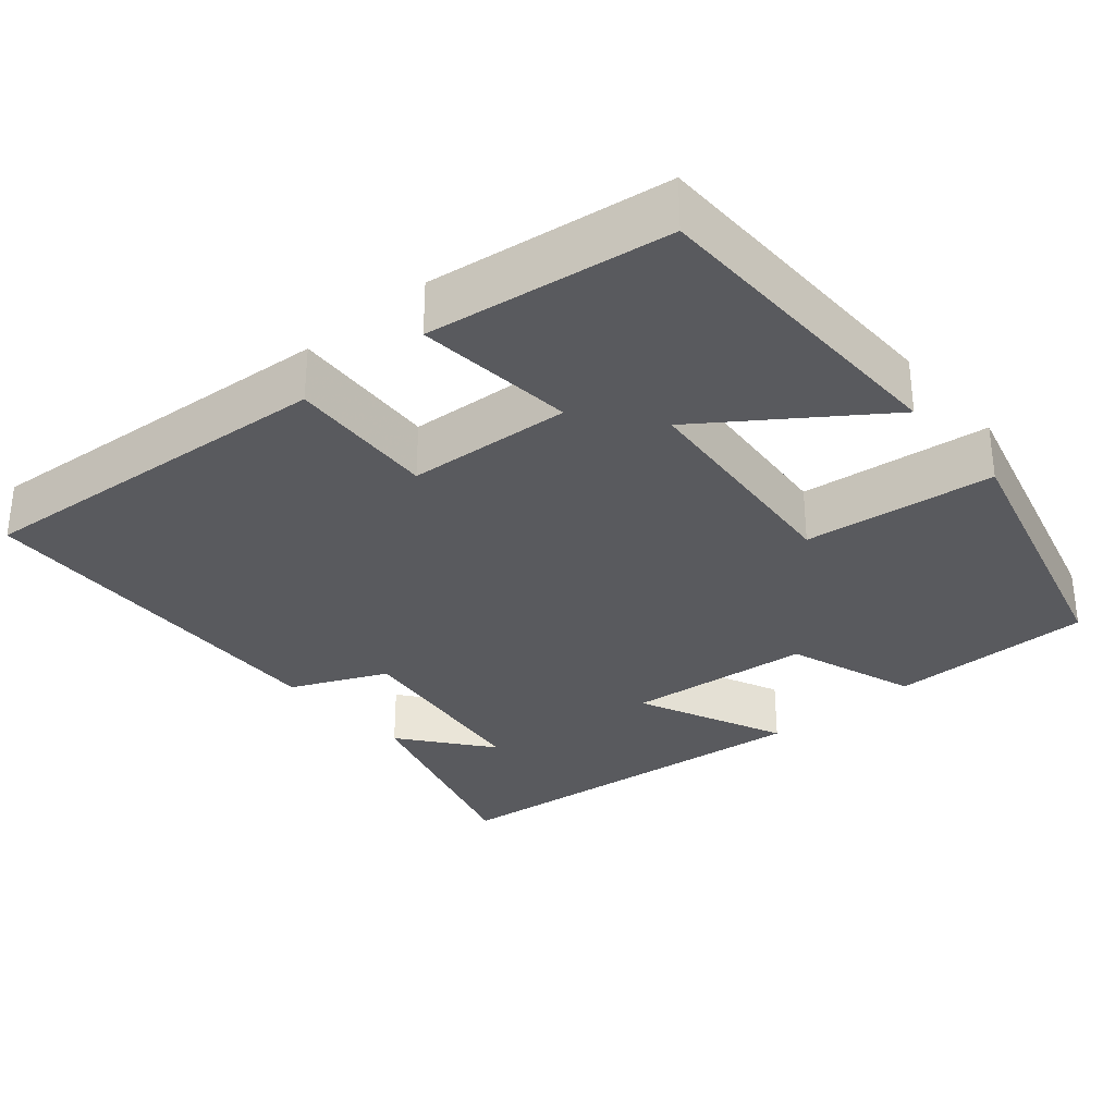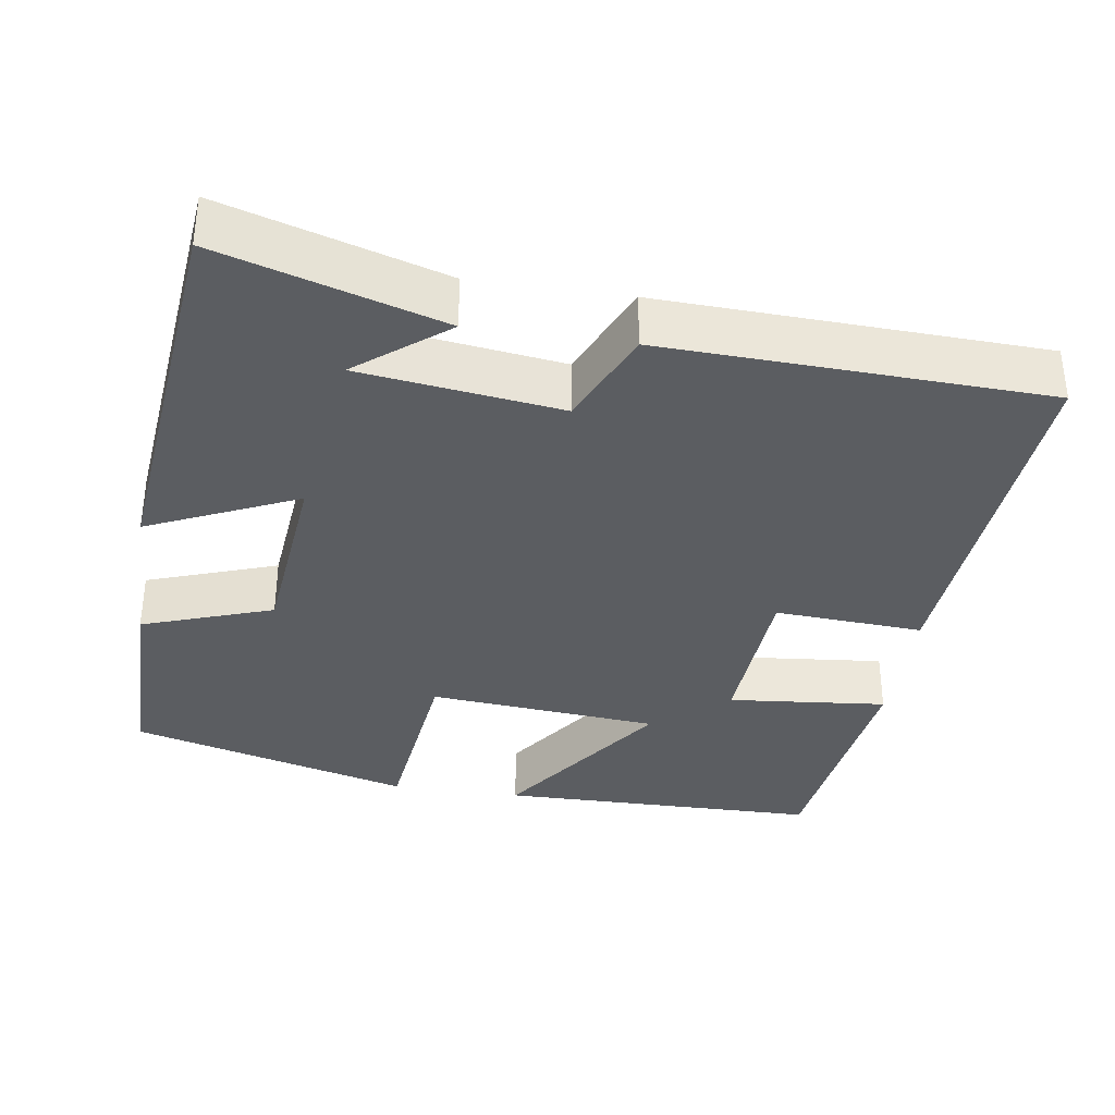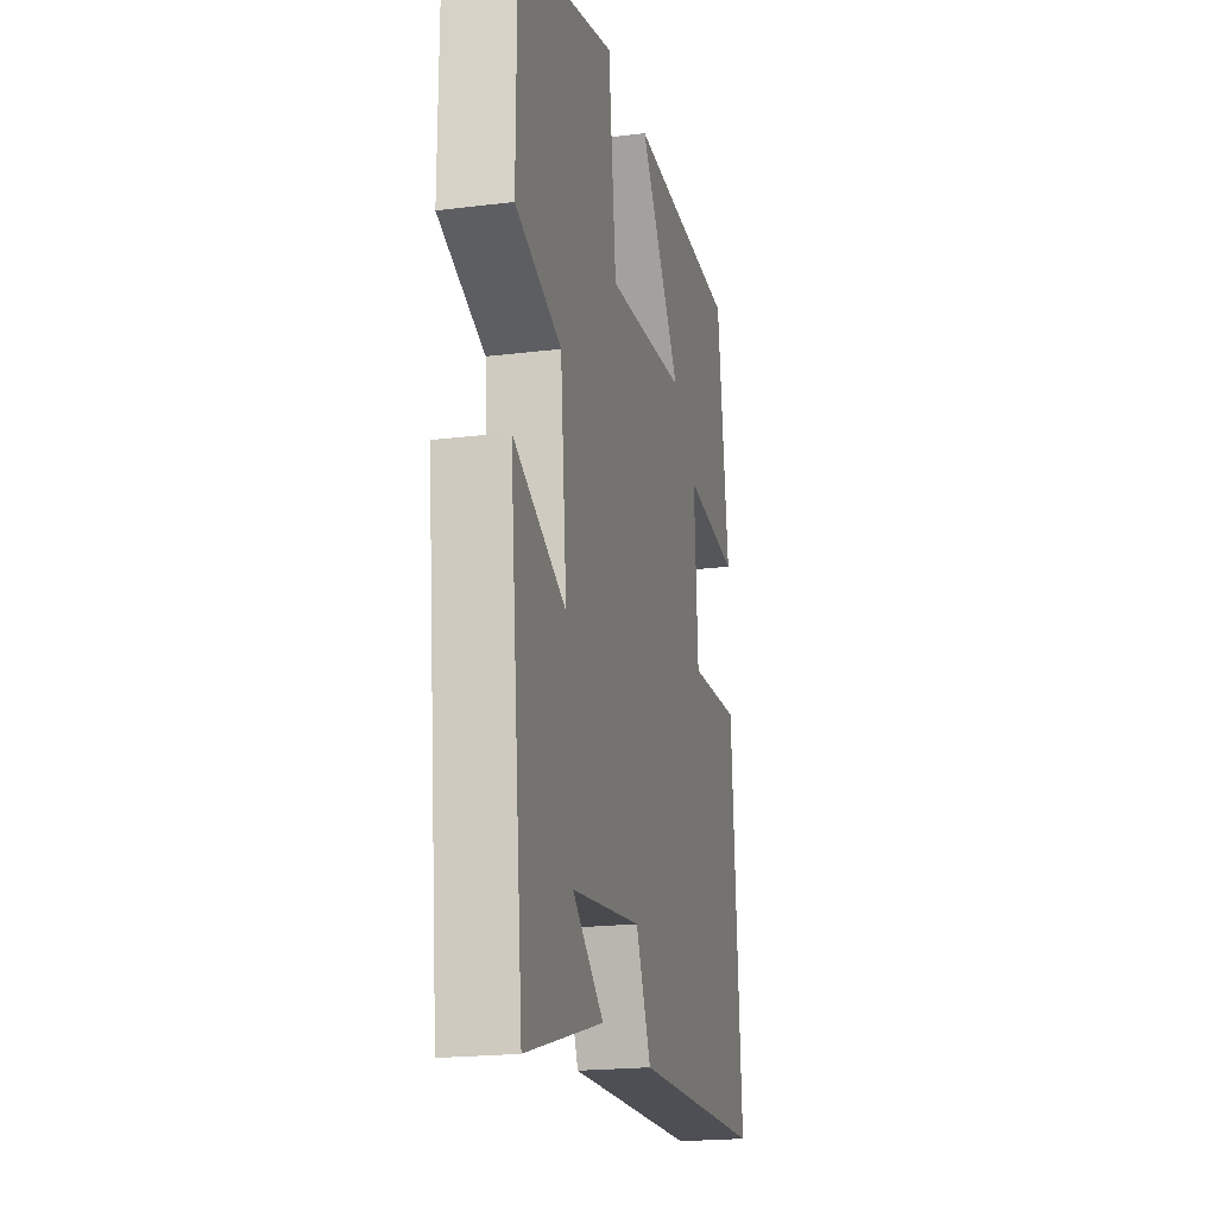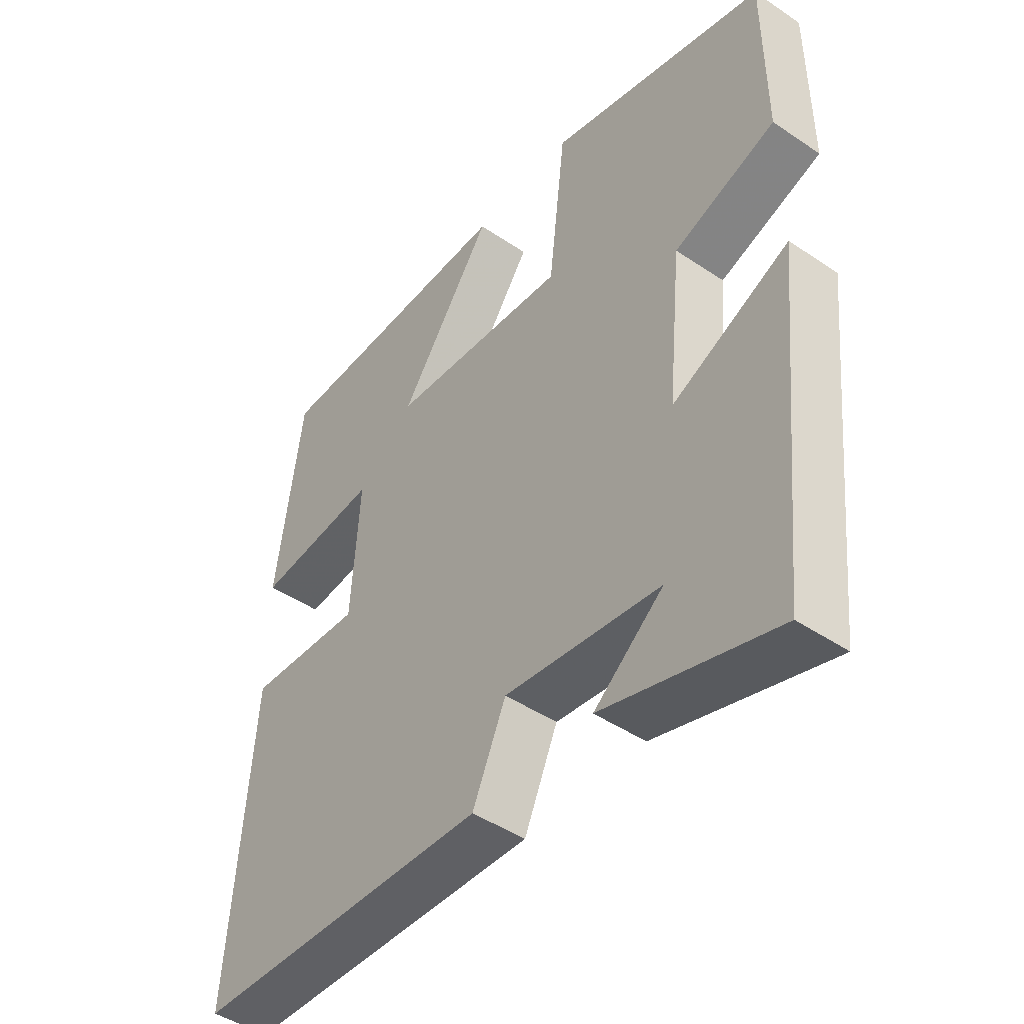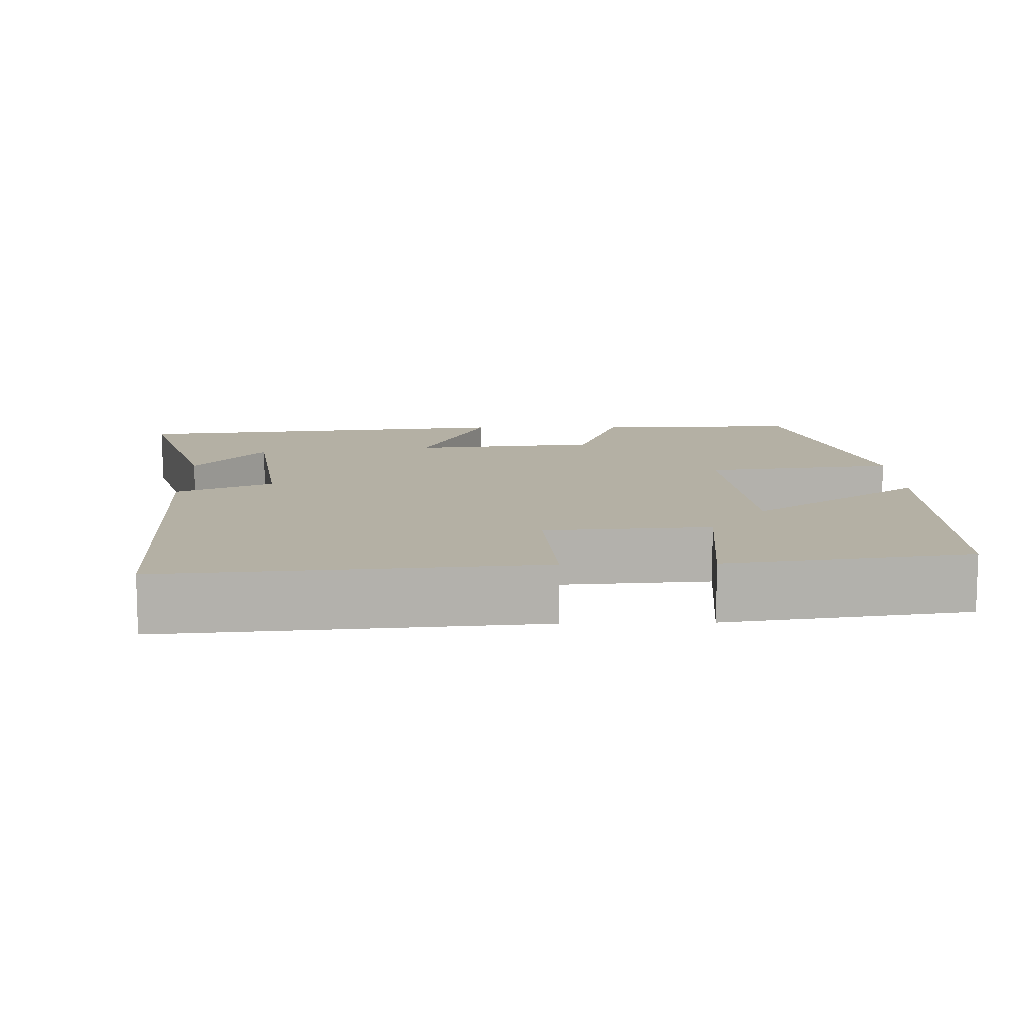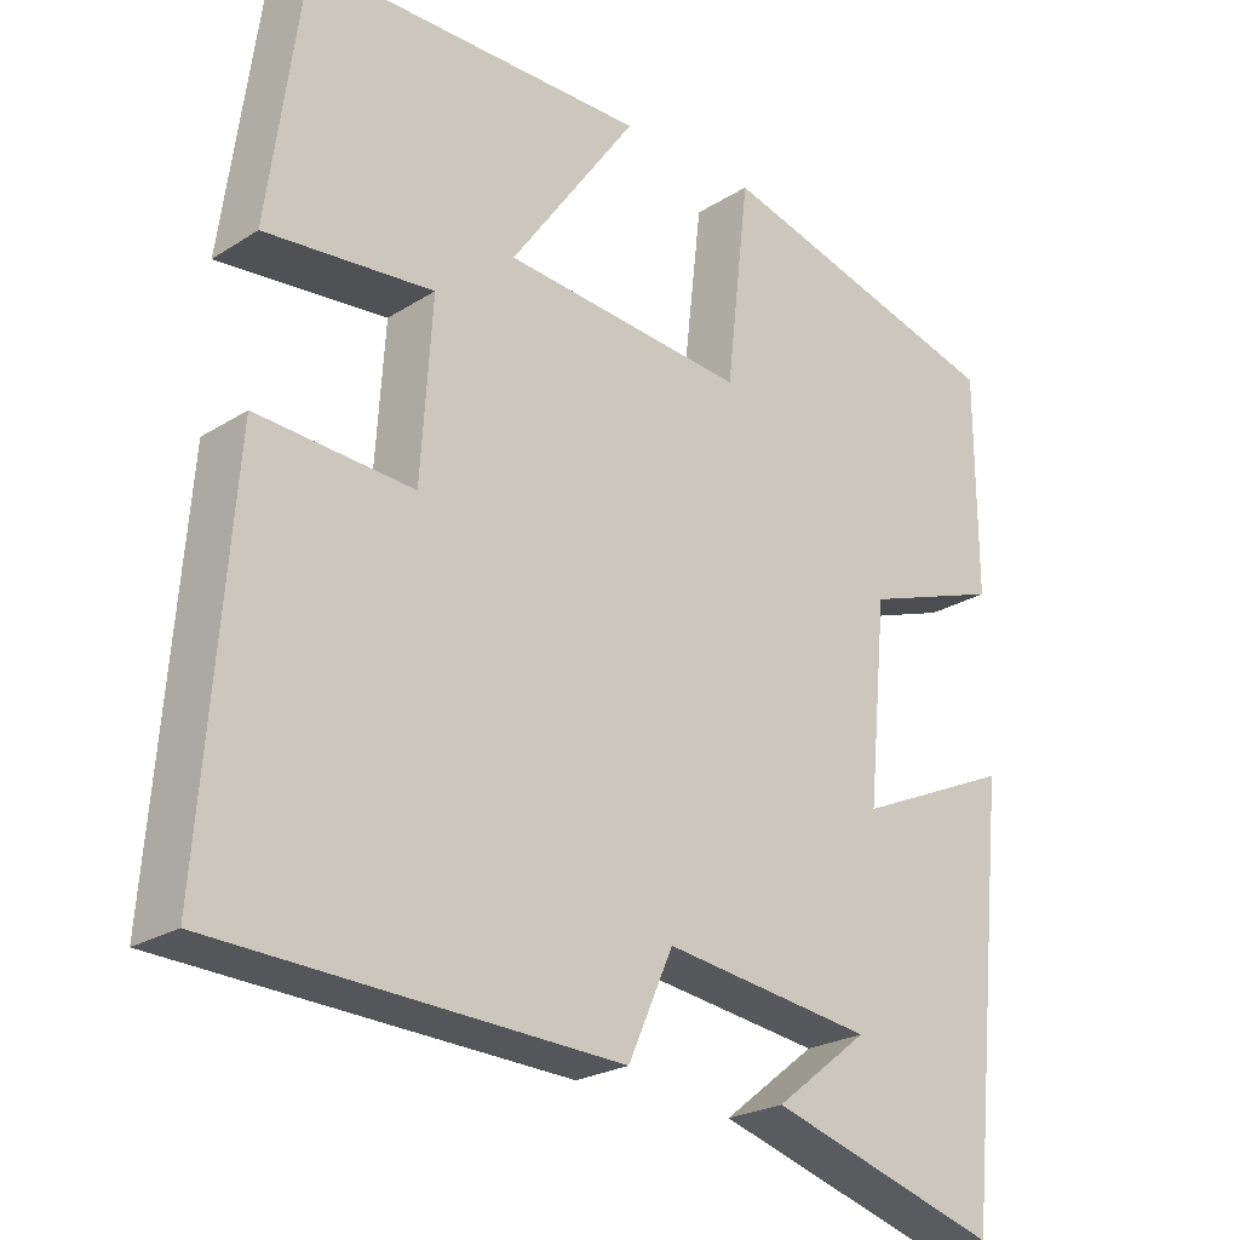
<metadata>
{"format":"obj","ext":"obj","renderer":"f3d","projection":"perspective","resolution":1024,"background":"white","views":[{"elev":-31.6,"azim":-49.4,"up":"+Y"},{"elev":-35.8,"azim":171.5,"up":"+Y"},{"elev":-20.4,"azim":102.7,"up":"+Z"},{"elev":-45.9,"azim":52.2,"up":"+Z"},{"elev":11.4,"azim":-91.5,"up":"+Y"},{"elev":-23.8,"azim":-43.7,"up":"+Z"}]}
</metadata>
<code>
v -0.537 0.07 -0.481
v -0.5 0.07 -0.001
v -0.307 0.07 -0.013
v -0.293 0.07 0.201
v -0.5 0.07 0.181
v -0.457 0.07 0.495
v -0.038 0.07 0.5
v -0.195 0.07 0.278
v 0.105 0.07 0.252
v 0.134 0.07 0.5
v 0.499 0.07 0.402
v 0.5 0.07 0.135
v 0.33 0.07 0.076
v 0.306 0.07 -0.166
v 0.5 0.07 -0.079
v 0.447 0.07 -0.586
v 0.159 0.07 -0.5
v 0.275 0.07 -0.409
v 0.015 0.07 -0.375
v -0.041 0.07 -0.5
v -0.537 0 -0.481
v -0.5 0 -0.001
v -0.307 0 -0.013
v -0.293 0 0.201
v -0.5 0 0.181
v -0.457 0 0.495
v -0.038 0 0.5
v -0.195 0 0.278
v 0.105 0 0.252
v 0.134 0 0.5
v 0.499 0 0.402
v 0.5 0 0.135
v 0.33 0 0.076
v 0.306 0 -0.166
v 0.5 0 -0.079
v 0.447 0 -0.586
v 0.159 0 -0.5
v 0.275 0 -0.409
v 0.015 0 -0.375
v -0.041 0 -0.5
f 1 2 3
f 20 1 3
f 19 20 3
f 18 19 3 4
f 16 17 18
f 14 15 16 18
f 13 14 18 4
f 11 12 13
f 10 11 13
f 9 10 13
f 8 9 13 4
f 6 7 8
f 5 6 8
f 4 5 8
f 23 22 21
f 23 21 40
f 23 40 39
f 24 23 39 38
f 38 37 36
f 38 36 35 34
f 24 38 34 33
f 33 32 31
f 33 31 30
f 33 30 29
f 24 33 29 28
f 28 27 26
f 28 26 25
f 28 25 24
f 1 21 22 2
f 2 22 23 3
f 3 23 24 4
f 4 24 25 5
f 5 25 26 6
f 6 26 27 7
f 7 27 28 8
f 8 28 29 9
f 9 29 30 10
f 10 30 31 11
f 11 31 32 12
f 12 32 33 13
f 13 33 34 14
f 14 34 35 15
f 15 35 36 16
f 16 36 37 17
f 17 37 38 18
f 18 38 39 19
f 19 39 40 20
f 20 40 21 1

</code>
